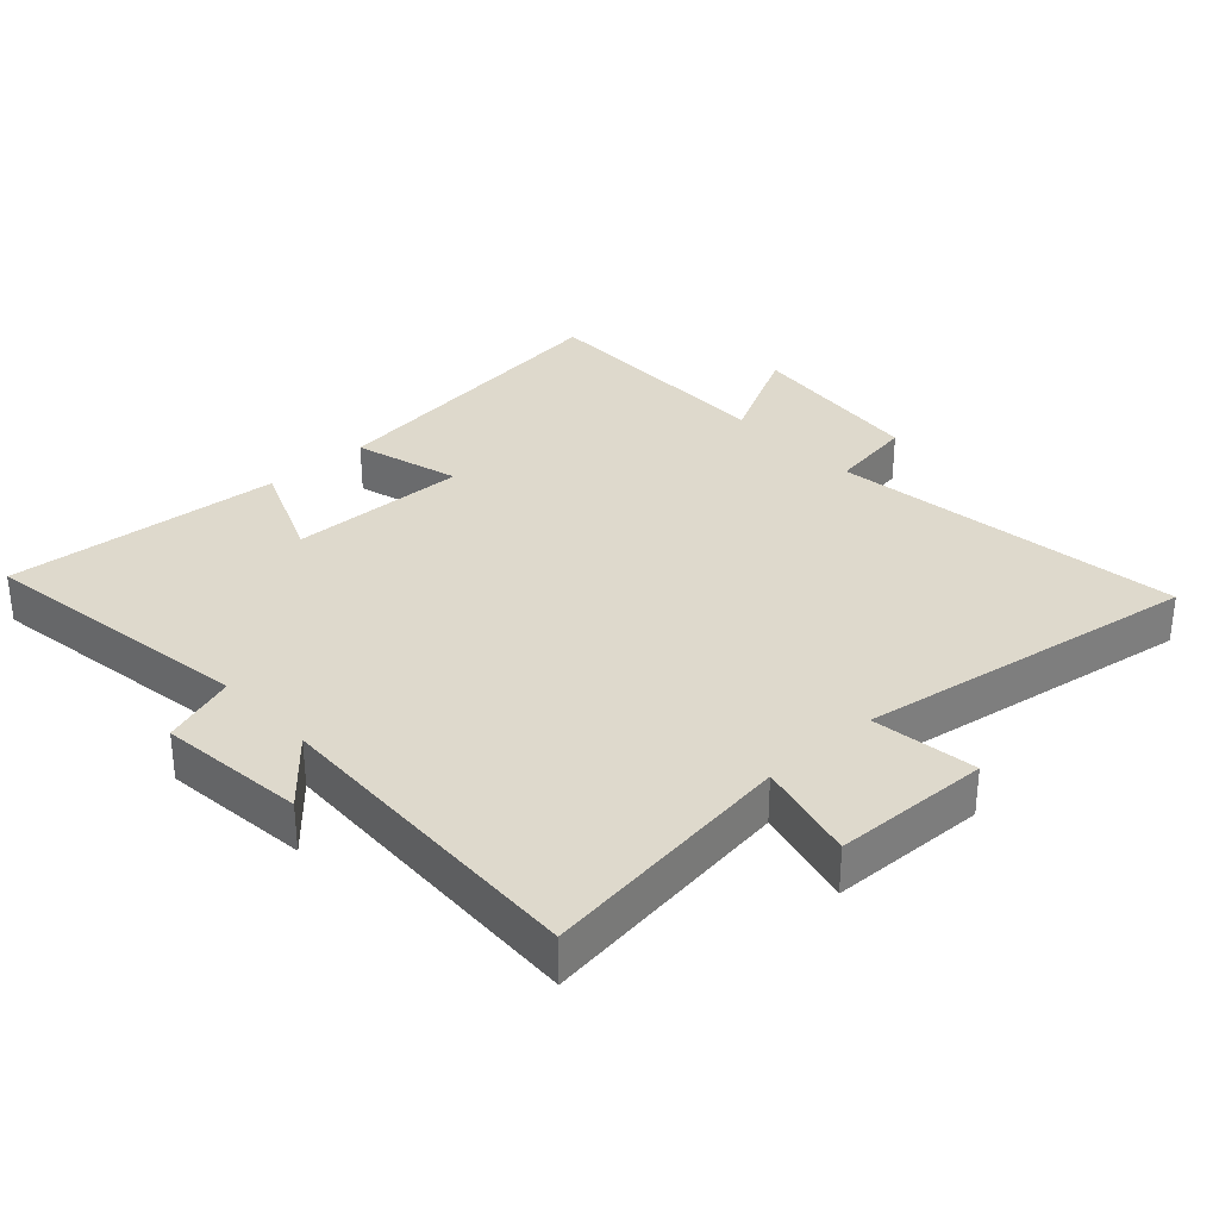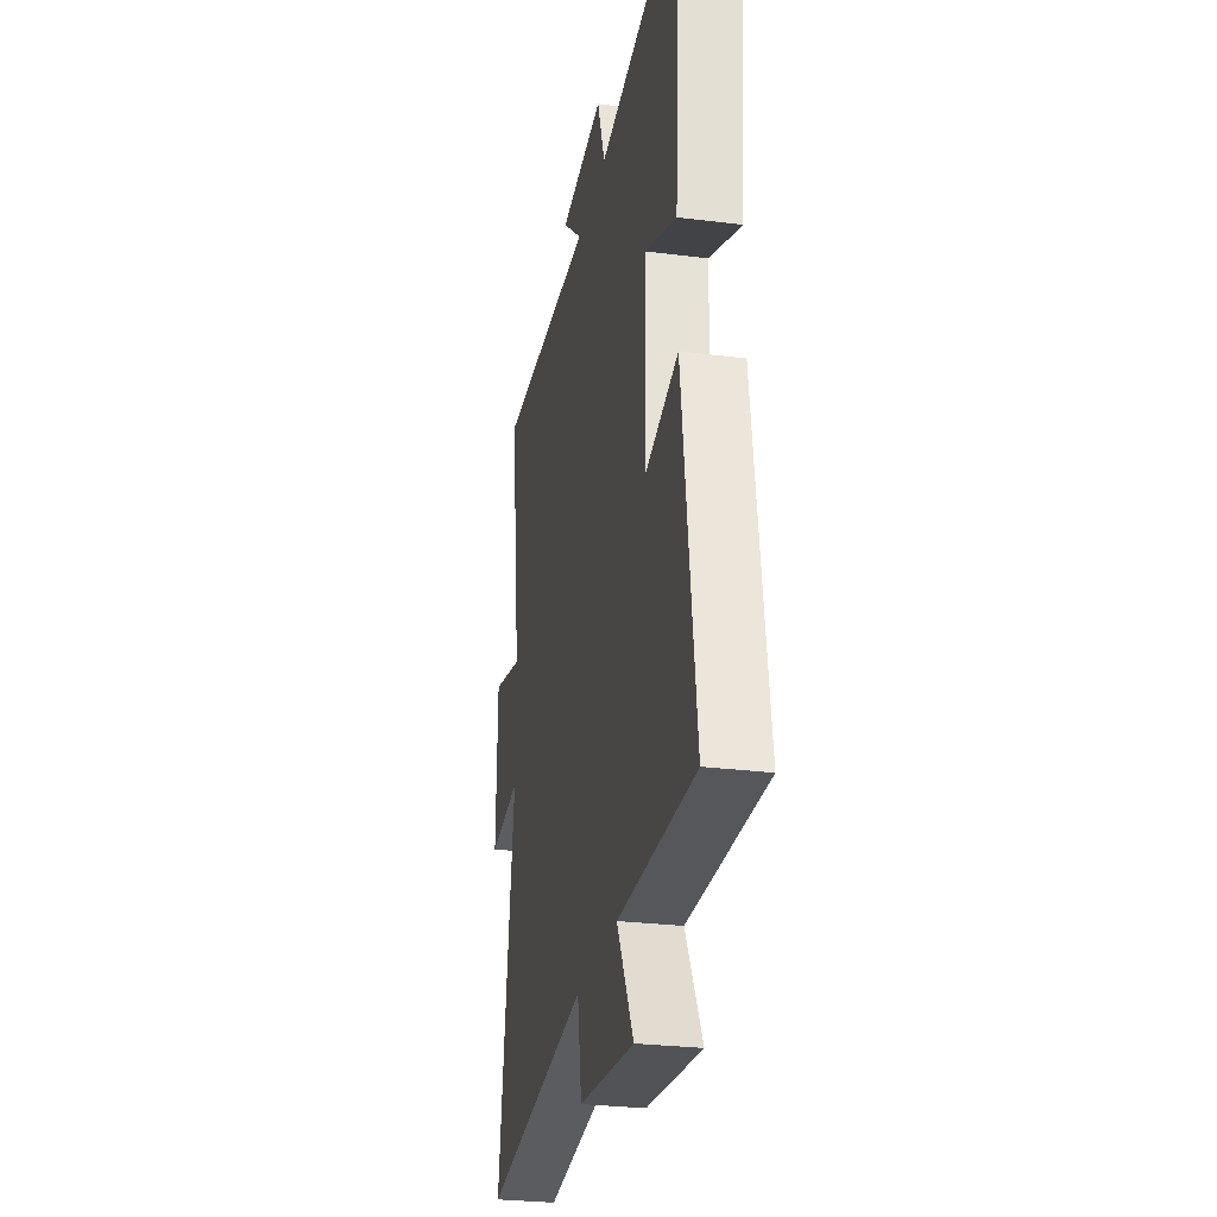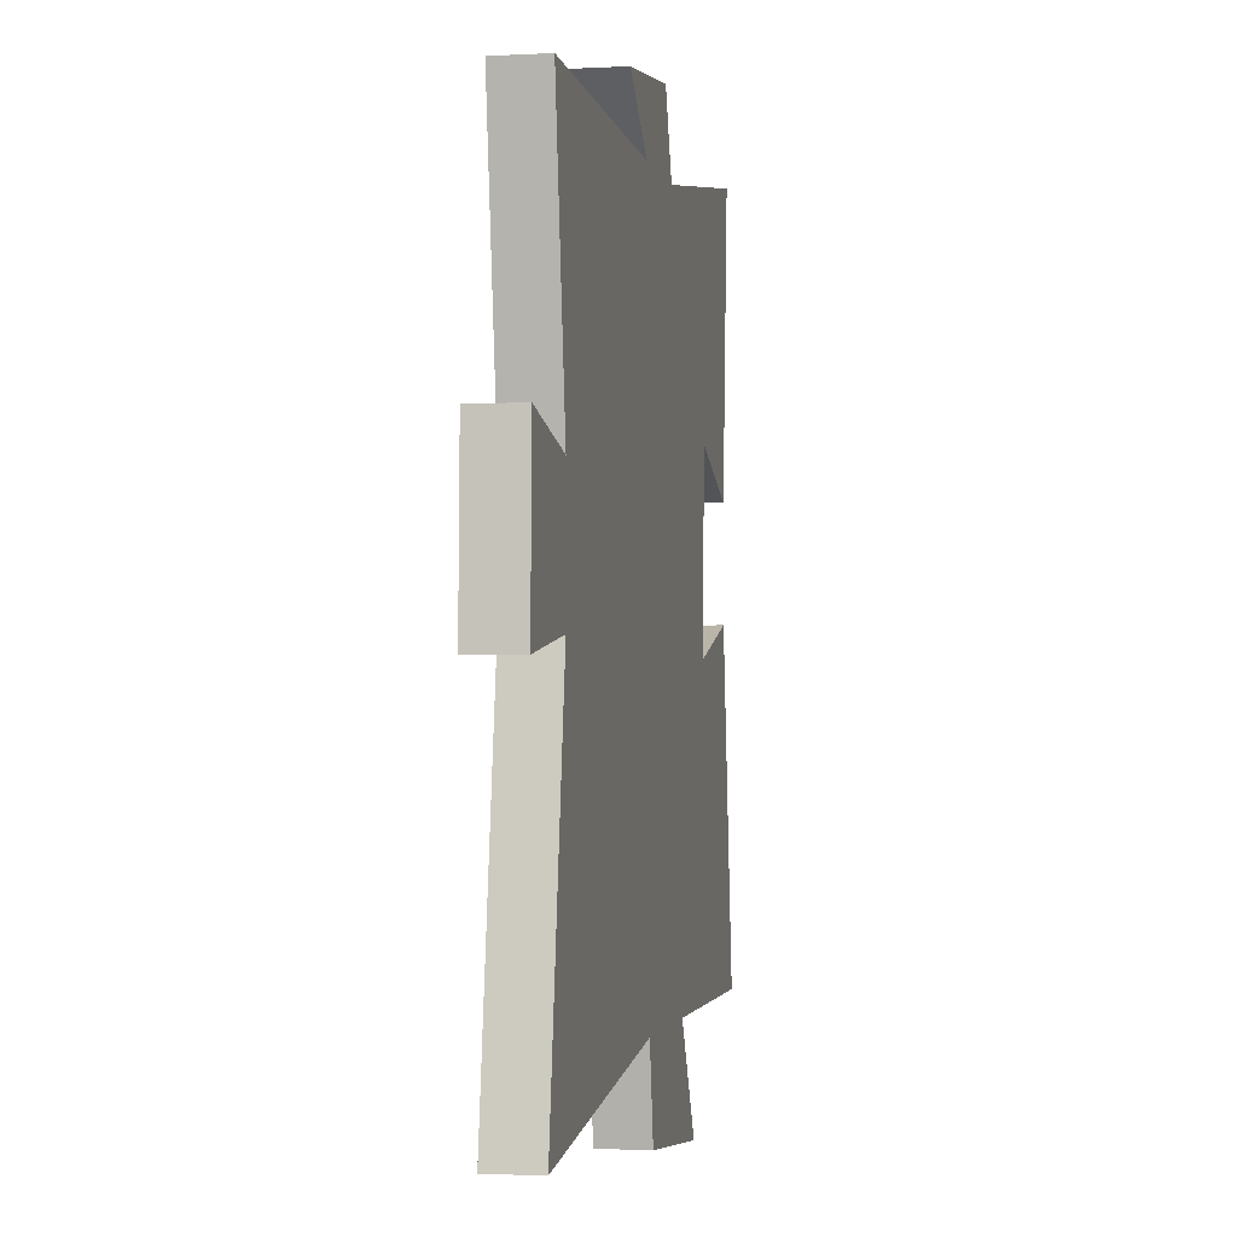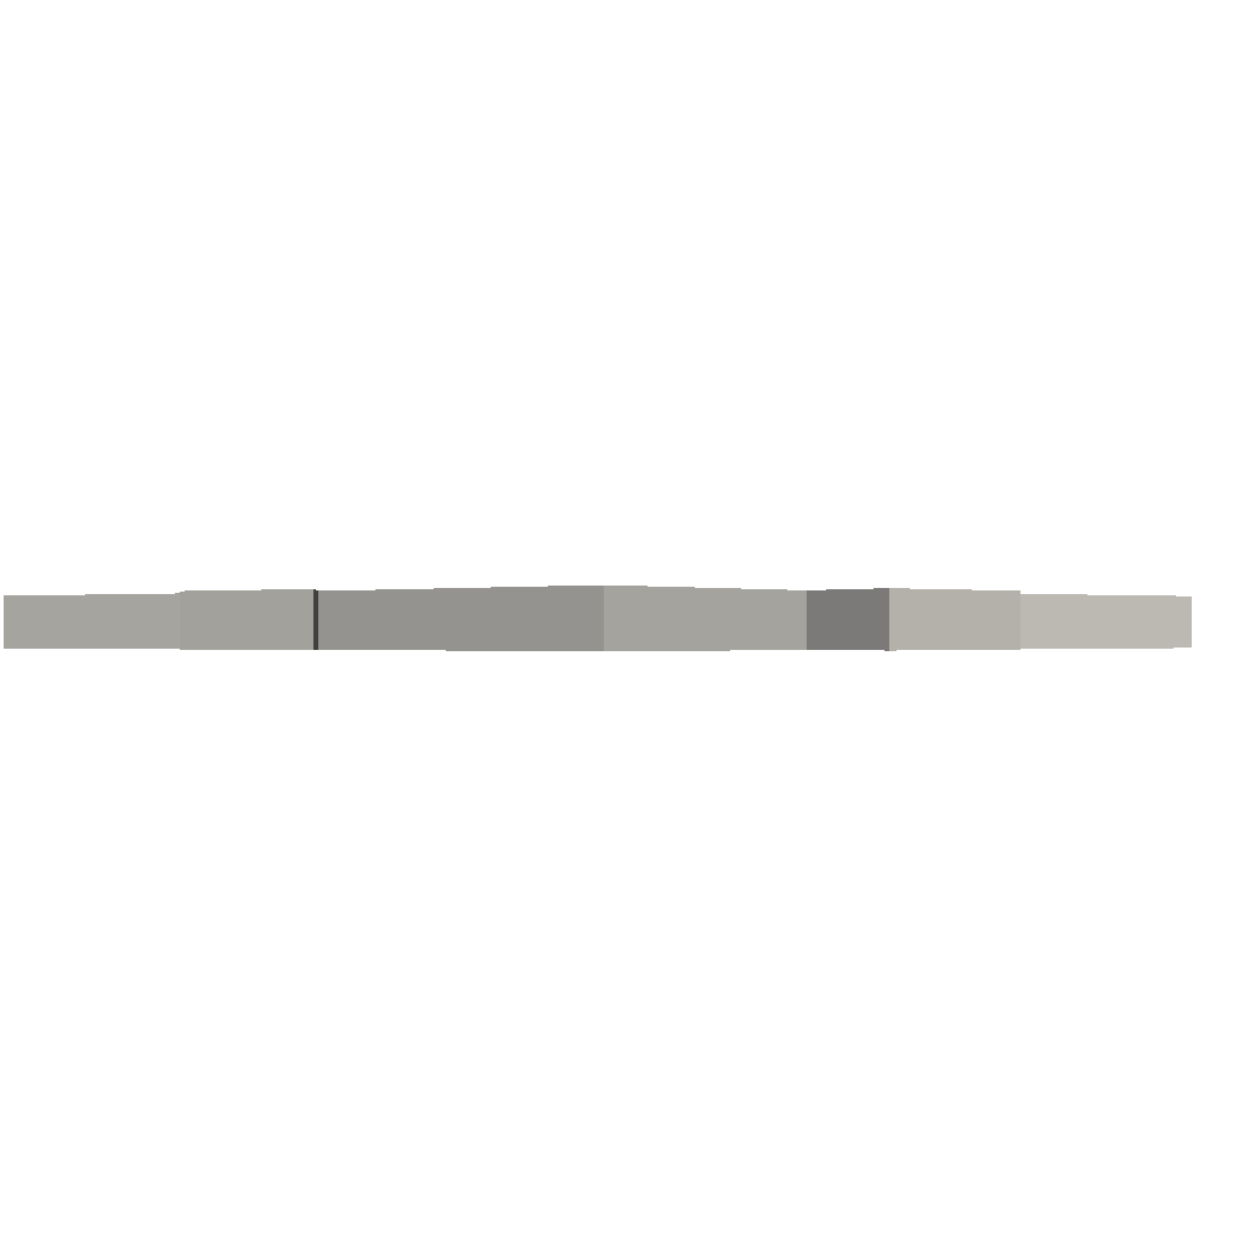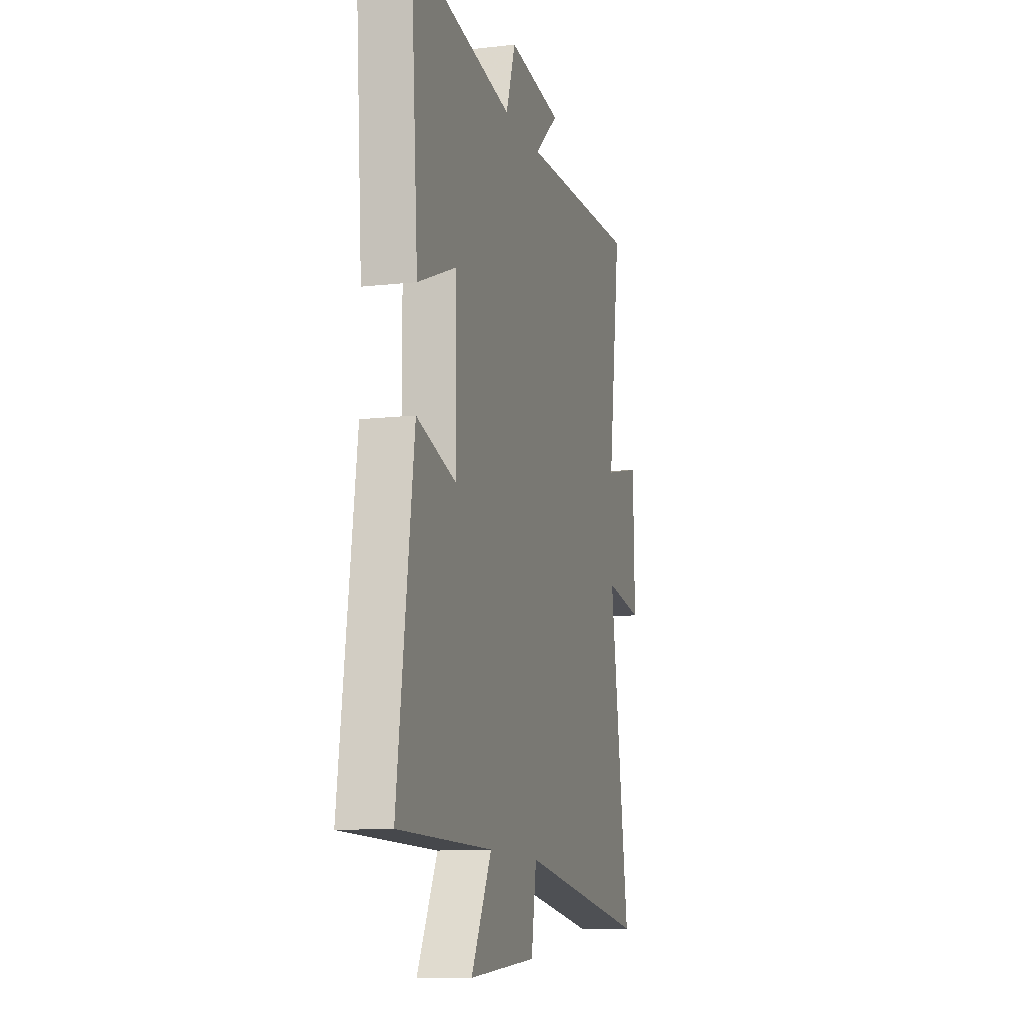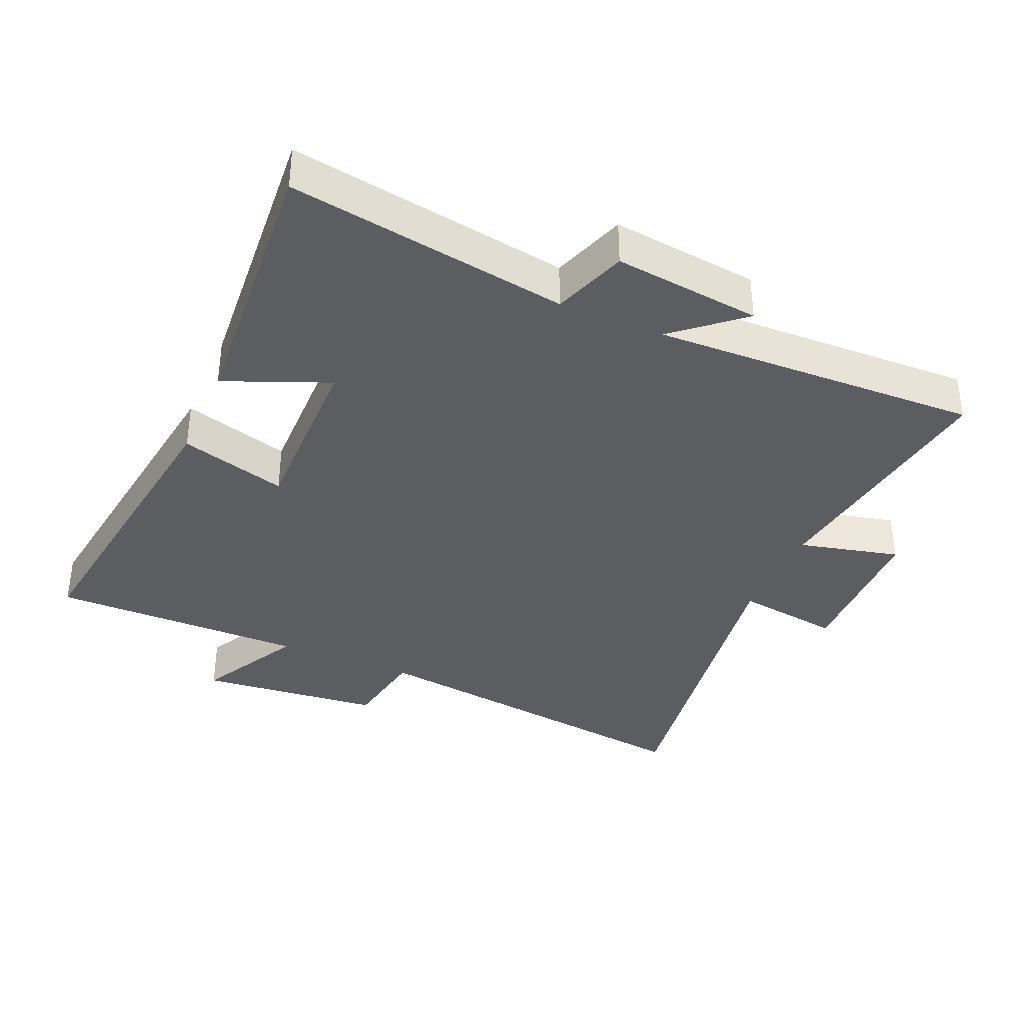
<metadata>
{"format":"obj","ext":"obj","renderer":"f3d","projection":"perspective","resolution":1024,"background":"white","views":[{"elev":32.2,"azim":47.7,"up":"+Y"},{"elev":-27.5,"azim":-101.0,"up":"+Z"},{"elev":-1.7,"azim":101.0,"up":"+Z"},{"elev":-0.3,"azim":44.8,"up":"+Y"},{"elev":-11.4,"azim":-74.5,"up":"+Z"},{"elev":-36.5,"azim":-23.4,"up":"+Y"}]}
</metadata>
<code>
v 0.554 0.07 0.516
v 0.5 0.07 0.126
v 0.654 0.07 0.163
v 0.66 0.07 -0.075
v 0.5 0.07 -0.052
v 0.58 0.07 -0.574
v 0.04 0.07 -0.5
v 0.018 0.07 -0.631
v -0.262 0.07 -0.659
v -0.178 0.07 -0.5
v -0.567 0.07 -0.501
v -0.5 0.07 -0.016
v -0.337 0.07 -0.063
v -0.341 0.07 0.211
v -0.5 0.07 0.146
v -0.531 0.07 0.568
v -0.106 0.07 0.5
v -0.067 0.07 0.613
v 0.157 0.07 0.587
v 0.056 0.07 0.5
v 0.554 0 0.516
v 0.5 0 0.126
v 0.654 0 0.163
v 0.66 0 -0.075
v 0.5 0 -0.052
v 0.58 0 -0.574
v 0.04 0 -0.5
v 0.018 0 -0.631
v -0.262 0 -0.659
v -0.178 0 -0.5
v -0.567 0 -0.501
v -0.5 0 -0.016
v -0.337 0 -0.063
v -0.341 0 0.211
v -0.5 0 0.146
v -0.531 0 0.568
v -0.106 0 0.5
v -0.067 0 0.613
v 0.157 0 0.587
v 0.056 0 0.5
f 17 18 19 20
f 14 15 16 17
f 13 14 17 20
f 10 11 12 13
f 10 13 20 1
f 7 8 9 10
f 5 6 7
f 5 7 10
f 2 3 4 5
f 2 5 10
f 1 2 10
f 40 39 38 37
f 37 36 35 34
f 40 37 34 33
f 33 32 31 30
f 21 40 33 30
f 30 29 28 27
f 27 26 25
f 30 27 25
f 25 24 23 22
f 30 25 22
f 30 22 21
f 1 21 22 2
f 2 22 23 3
f 3 23 24 4
f 4 24 25 5
f 5 25 26 6
f 6 26 27 7
f 7 27 28 8
f 8 28 29 9
f 9 29 30 10
f 10 30 31 11
f 11 31 32 12
f 12 32 33 13
f 13 33 34 14
f 14 34 35 15
f 15 35 36 16
f 16 36 37 17
f 17 37 38 18
f 18 38 39 19
f 19 39 40 20
f 20 40 21 1

</code>
